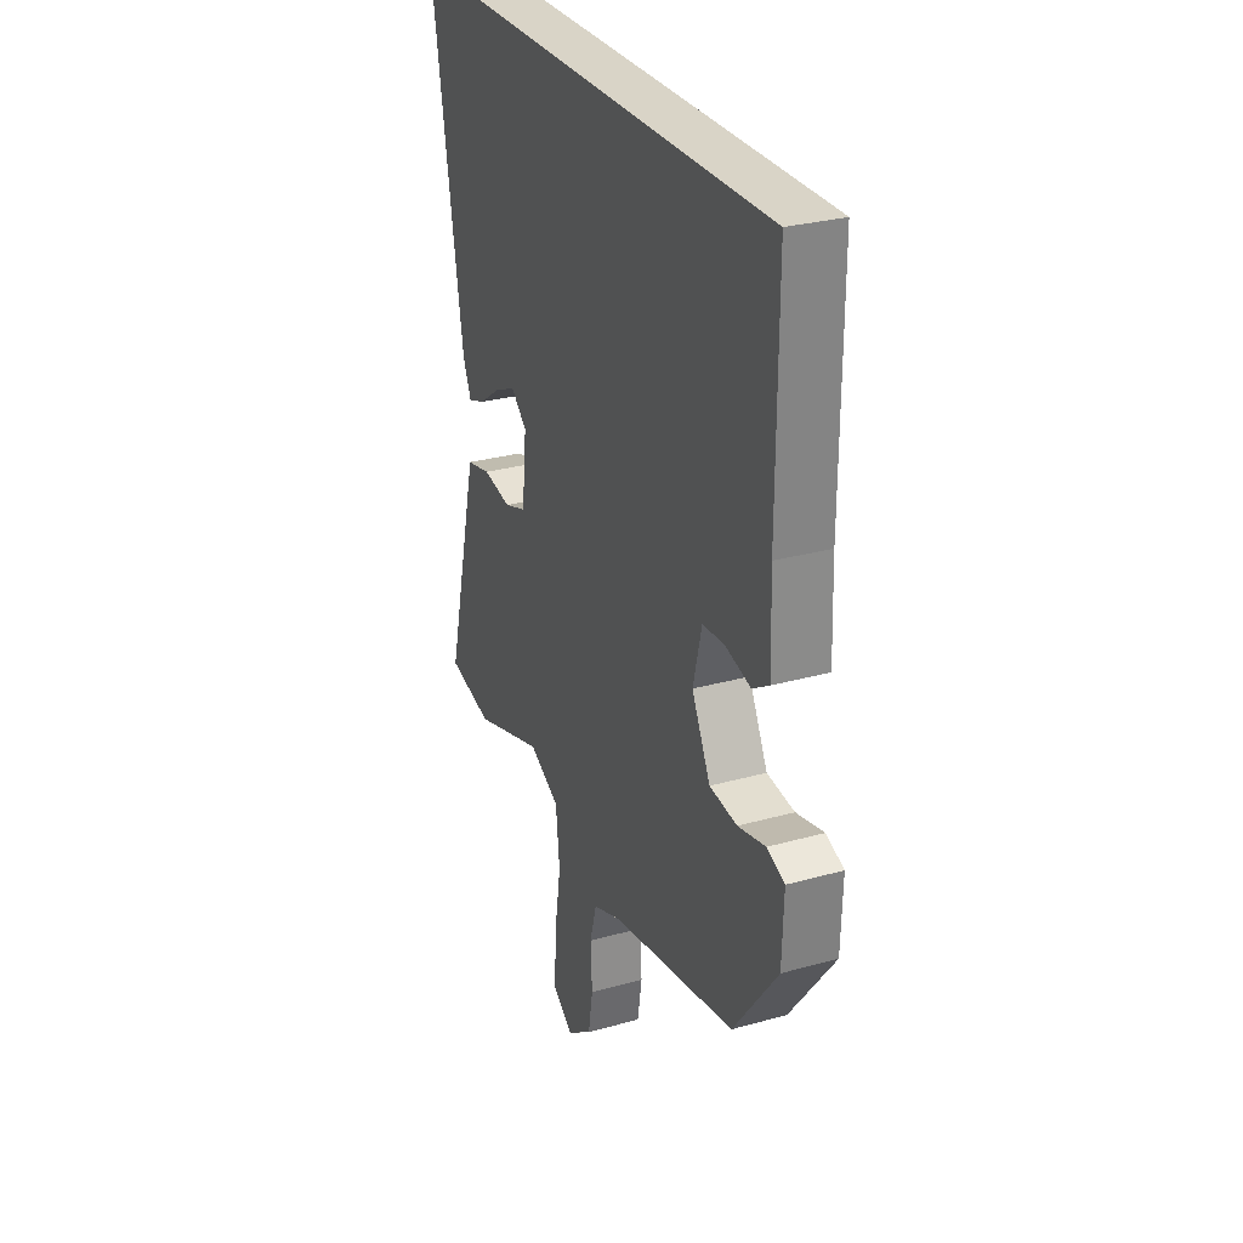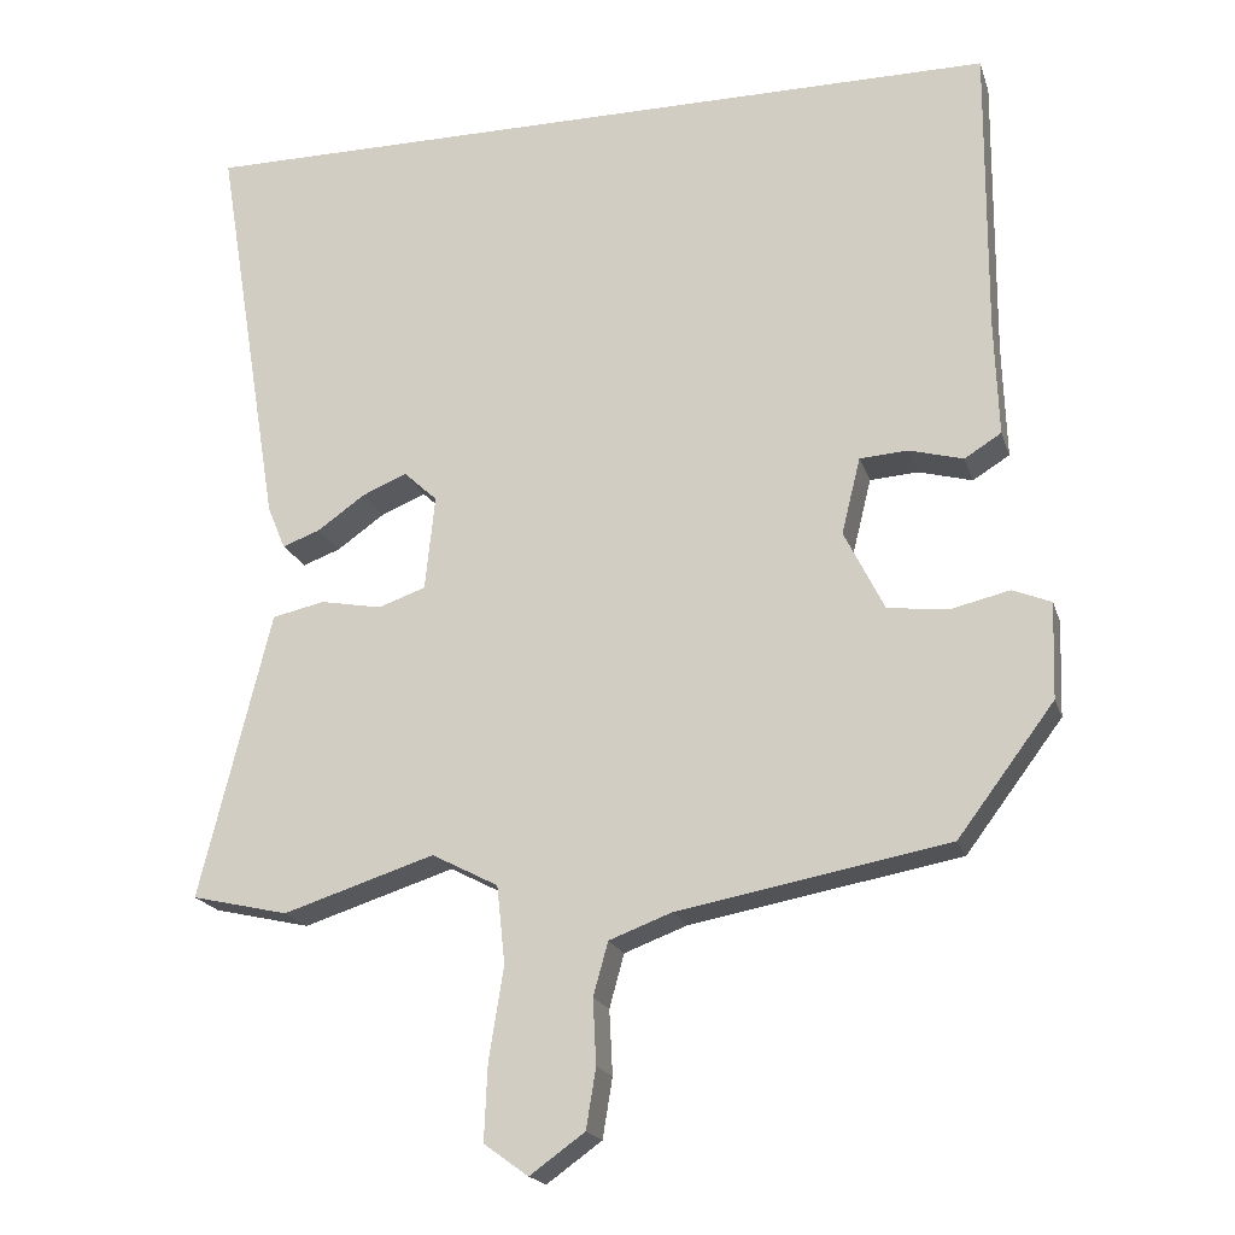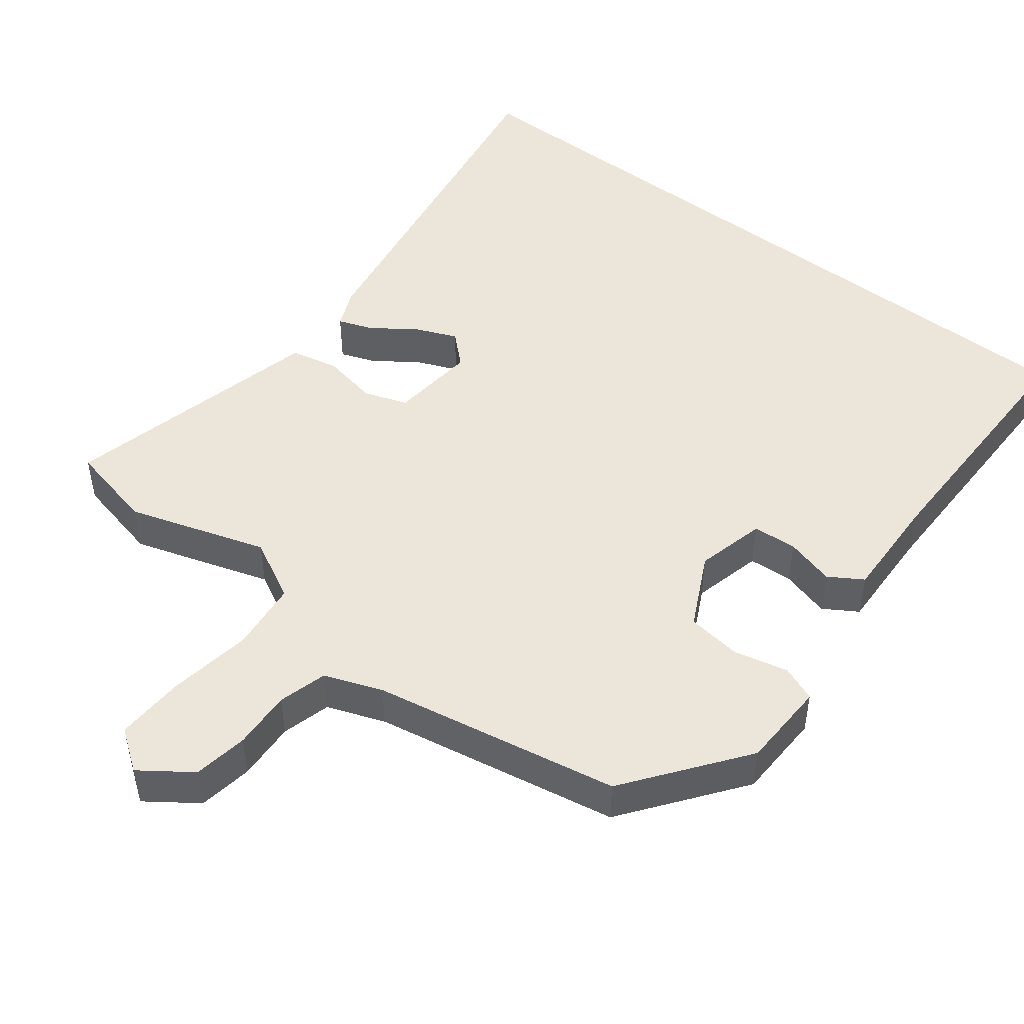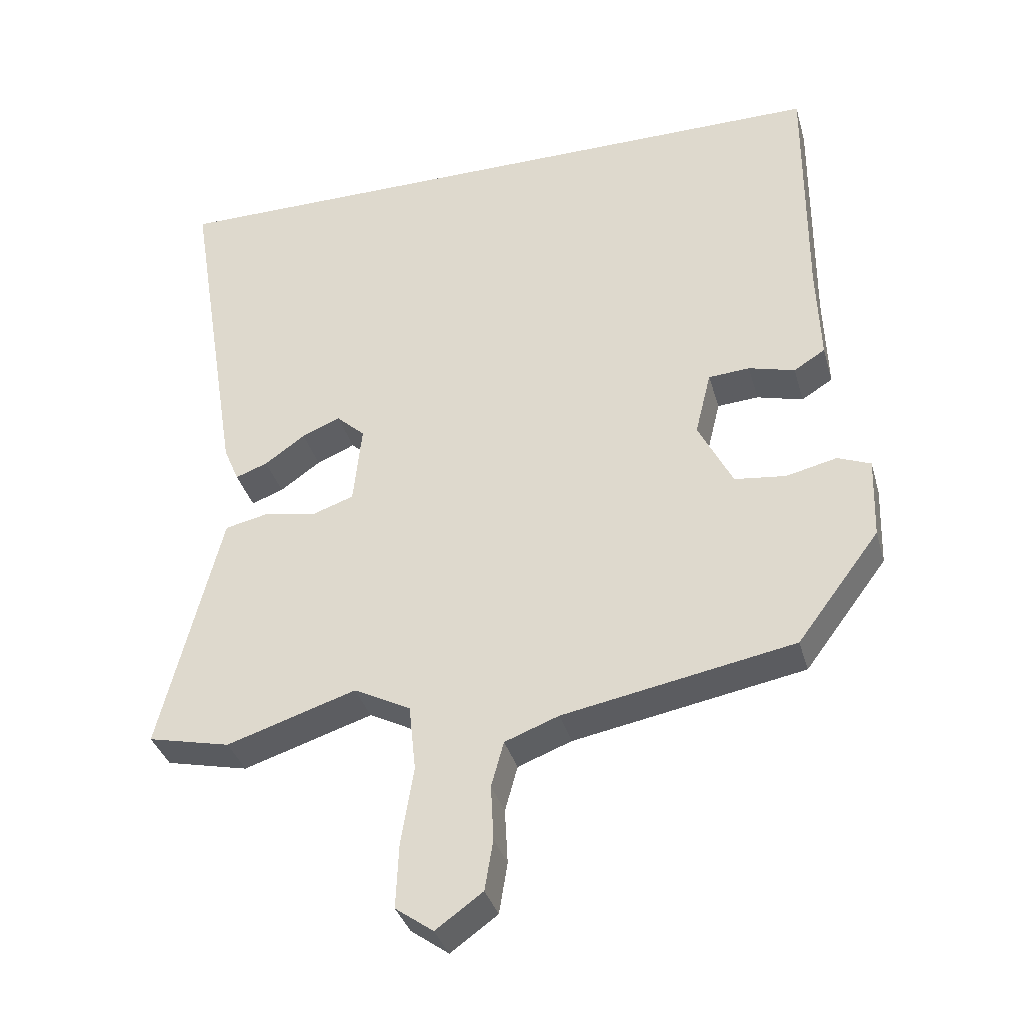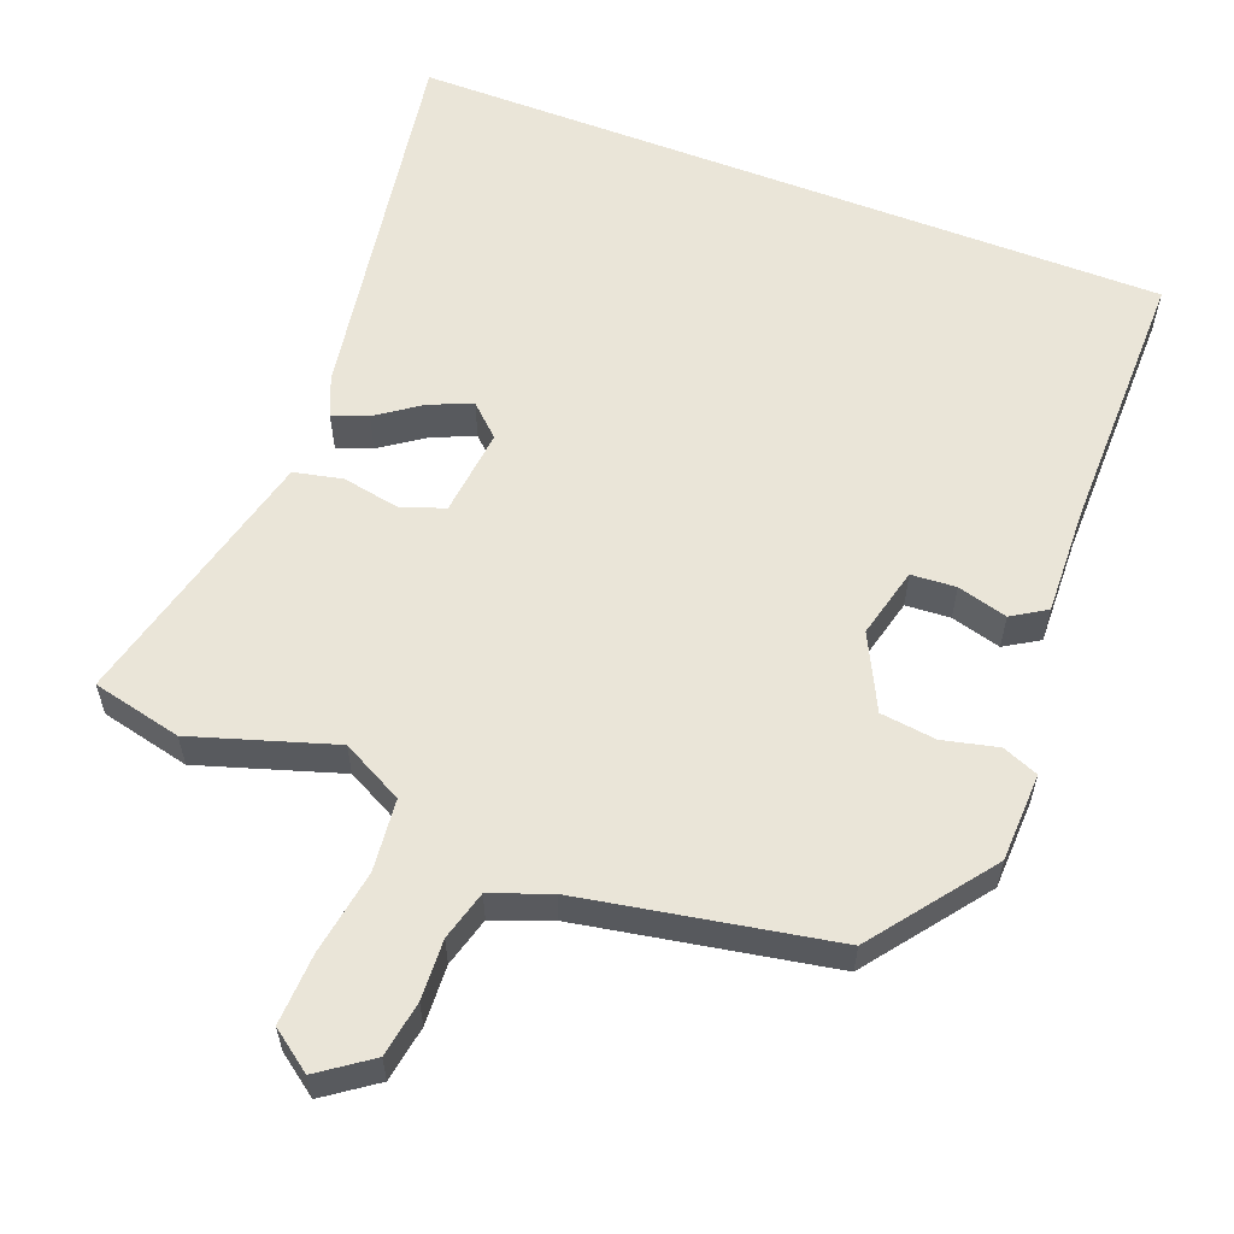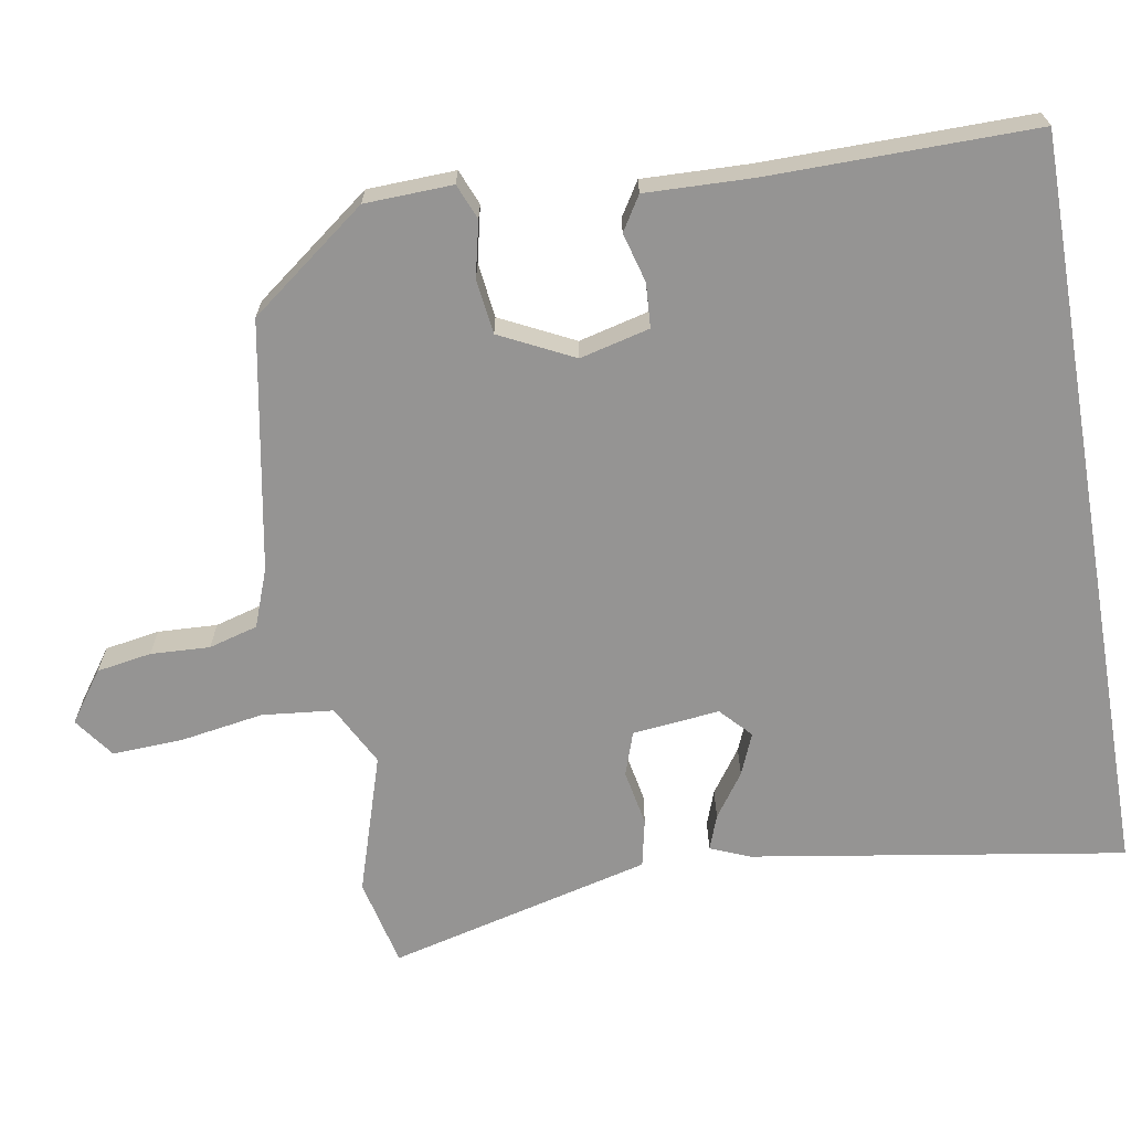
<metadata>
{"format":"obj","ext":"obj","renderer":"f3d","projection":"perspective","resolution":1024,"background":"white","views":[{"elev":28.7,"azim":-112.8,"up":"+Z"},{"elev":-19.3,"azim":-164.6,"up":"+Z"},{"elev":48.5,"azim":-142.3,"up":"+Y"},{"elev":-35.9,"azim":-164.7,"up":"+Z"},{"elev":58.8,"azim":-158.8,"up":"+Y"},{"elev":-67.1,"azim":-80.1,"up":"+Y"}]}
</metadata>
<code>
v 0.53 0.07 -0.493
v 0.412 0.07 -0.52
v 0.227 0.07 -0.461
v 0.146 0.07 -0.503
v 0.136 0.07 -0.598
v 0.154 0.07 -0.71
v 0.158 0.07 -0.803
v 0.104 0.07 -0.842
v 0.037 0.07 -0.794
v 0.025 0.07 -0.721
v 0.029 0.07 -0.642
v 0.011 0.07 -0.577
v -0.066 0.07 -0.548
v -0.396 0.07 -0.487
v -0.514 0.07 -0.33
v -0.518 0.07 -0.213
v -0.471 0.07 -0.194
v -0.398 0.07 -0.211
v -0.325 0.07 -0.202
v -0.276 0.07 -0.104
v -0.299 0.07 -0.011
v -0.358 0.07 -0.007
v -0.424 0.07 -0.025
v -0.469 0.07 0.003
v -0.464 0.07 0.145
v -0.466 0.07 0.5
v 0.537 0.07 0.5
v 0.456 0.07 0.003
v 0.434 0.07 -0.049
v 0.388 0.07 -0.032
v 0.33 0.07 0.009
v 0.275 0.07 0.032
v 0.234 0.07 -0.006
v 0.246 0.07 -0.122
v 0.304 0.07 -0.142
v 0.379 0.07 -0.128
v 0.443 0.07 -0.142
v 0.468 0.07 -0.243
v 0.53 0 -0.493
v 0.412 0 -0.52
v 0.227 0 -0.461
v 0.146 0 -0.503
v 0.136 0 -0.598
v 0.154 0 -0.71
v 0.158 0 -0.803
v 0.104 0 -0.842
v 0.037 0 -0.794
v 0.025 0 -0.721
v 0.029 0 -0.642
v 0.011 0 -0.577
v -0.066 0 -0.548
v -0.396 0 -0.487
v -0.514 0 -0.33
v -0.518 0 -0.213
v -0.471 0 -0.194
v -0.398 0 -0.211
v -0.325 0 -0.202
v -0.276 0 -0.104
v -0.299 0 -0.011
v -0.358 0 -0.007
v -0.424 0 -0.025
v -0.469 0 0.003
v -0.464 0 0.145
v -0.466 0 0.5
v 0.537 0 0.5
v 0.456 0 0.003
v 0.434 0 -0.049
v 0.388 0 -0.032
v 0.33 0 0.009
v 0.275 0 0.032
v 0.234 0 -0.006
v 0.246 0 -0.122
v 0.304 0 -0.142
v 0.379 0 -0.128
v 0.443 0 -0.142
v 0.468 0 -0.243
f 35 36 37 38
f 1 2 3
f 38 1 3
f 35 38 3
f 34 35 3
f 33 34 3 4
f 29 30 31
f 28 29 31
f 27 28 31
f 27 31 32
f 27 32 33
f 26 27 33
f 25 26 33
f 22 23 24 25
f 21 22 25 33
f 16 17 18
f 15 16 18
f 14 15 18
f 13 14 18
f 12 13 18 19
f 9 10 11
f 8 9 11
f 7 8 11
f 6 7 11
f 5 6 11
f 4 5 11 12
f 33 4 12
f 21 33 12
f 20 21 12
f 12 19 20
f 76 75 74 73
f 41 40 39
f 41 39 76
f 41 76 73
f 41 73 72
f 42 41 72 71
f 69 68 67
f 69 67 66
f 69 66 65
f 70 69 65
f 71 70 65
f 71 65 64
f 71 64 63
f 63 62 61 60
f 71 63 60 59
f 56 55 54
f 56 54 53
f 56 53 52
f 56 52 51
f 57 56 51 50
f 49 48 47
f 49 47 46
f 49 46 45
f 49 45 44
f 49 44 43
f 50 49 43 42
f 50 42 71
f 50 71 59
f 50 59 58
f 58 57 50
f 1 39 40 2
f 2 40 41 3
f 3 41 42 4
f 4 42 43 5
f 5 43 44 6
f 6 44 45 7
f 7 45 46 8
f 8 46 47 9
f 9 47 48 10
f 10 48 49 11
f 11 49 50 12
f 12 50 51 13
f 13 51 52 14
f 14 52 53 15
f 15 53 54 16
f 16 54 55 17
f 17 55 56 18
f 18 56 57 19
f 19 57 58 20
f 20 58 59 21
f 21 59 60 22
f 22 60 61 23
f 23 61 62 24
f 24 62 63 25
f 25 63 64 26
f 26 64 65 27
f 27 65 66 28
f 28 66 67 29
f 29 67 68 30
f 30 68 69 31
f 31 69 70 32
f 32 70 71 33
f 33 71 72 34
f 34 72 73 35
f 35 73 74 36
f 36 74 75 37
f 37 75 76 38
f 38 76 39 1

</code>
